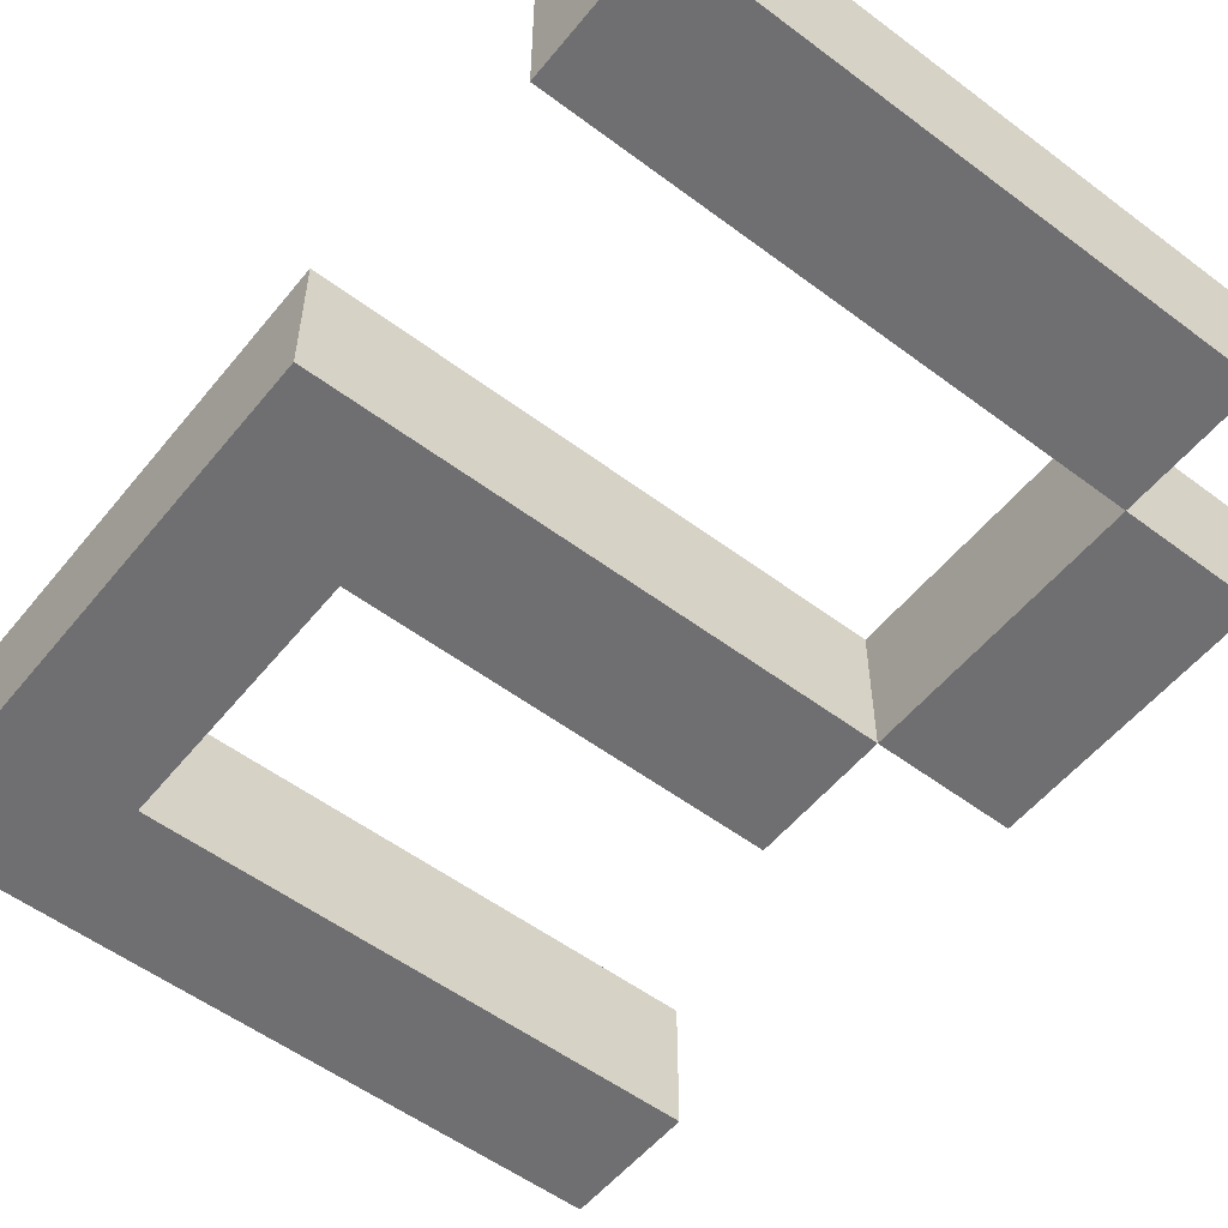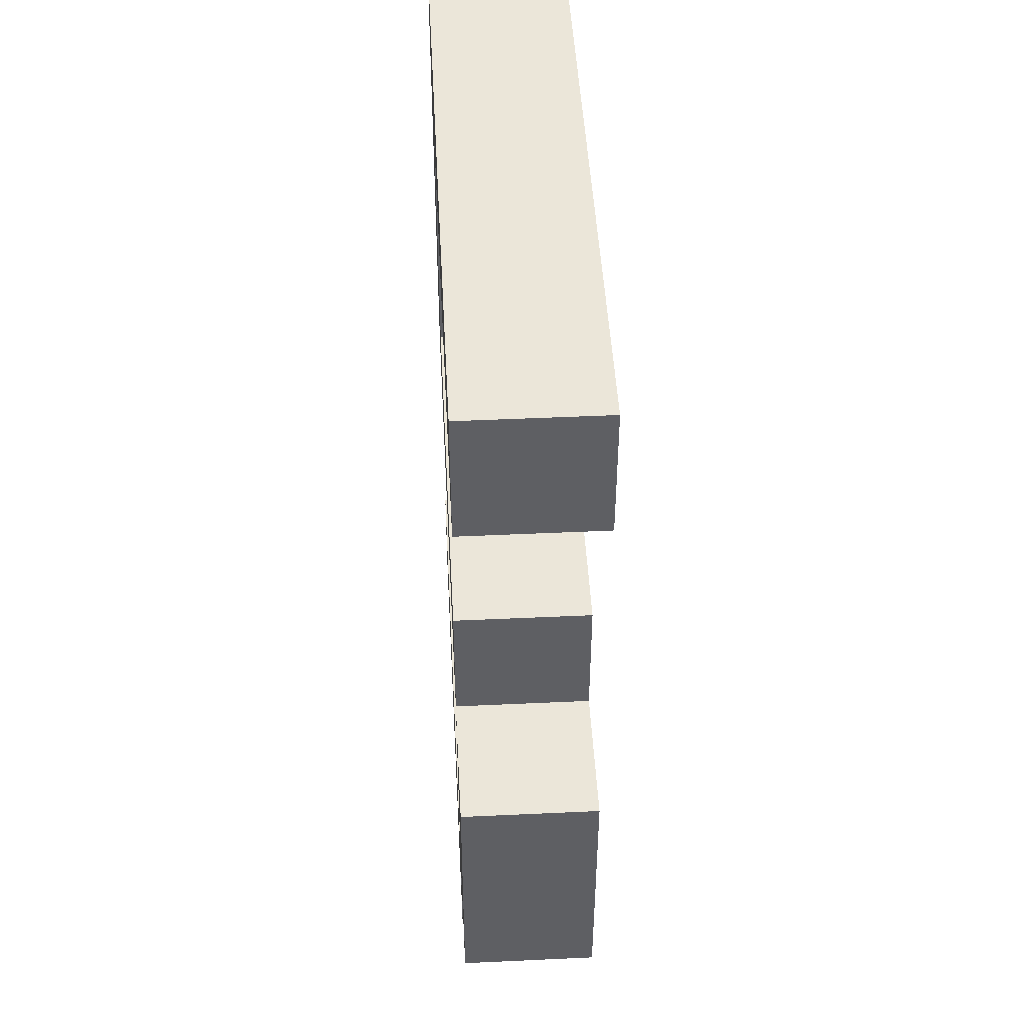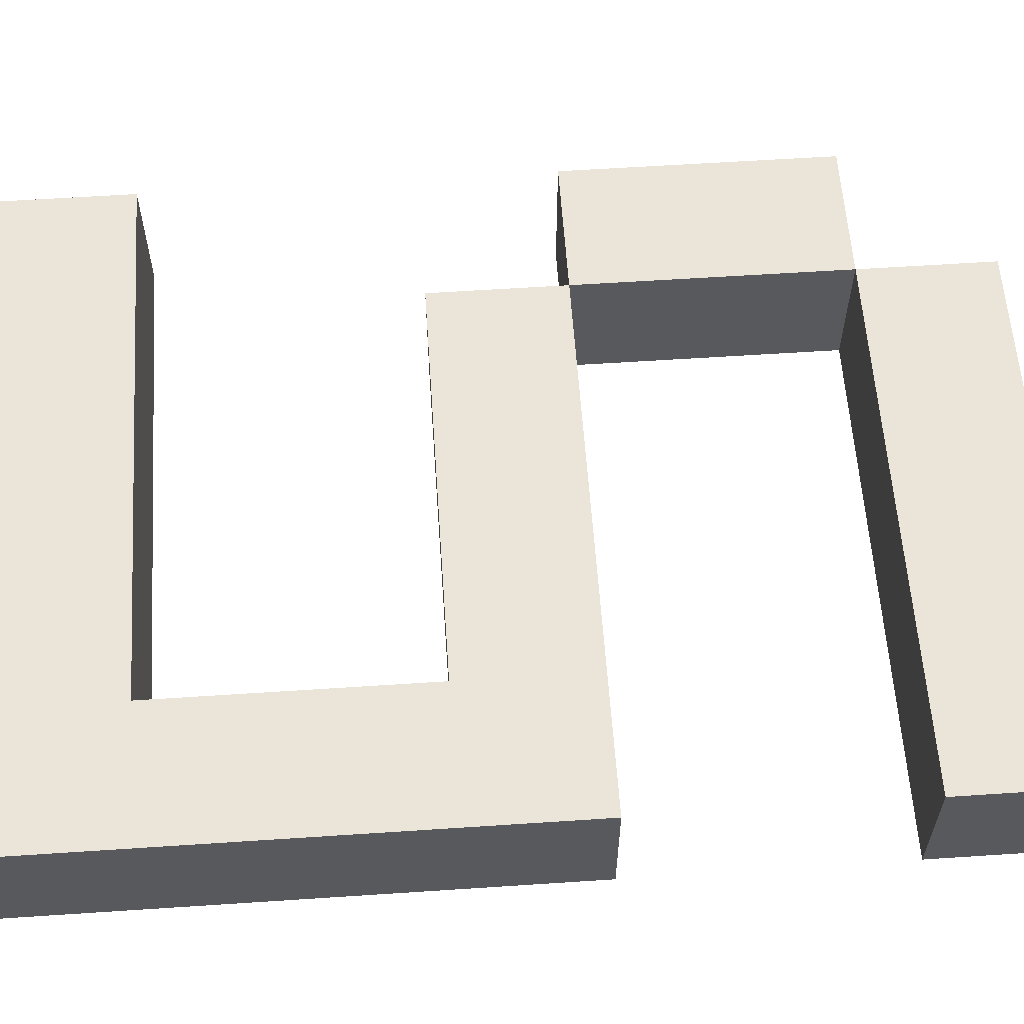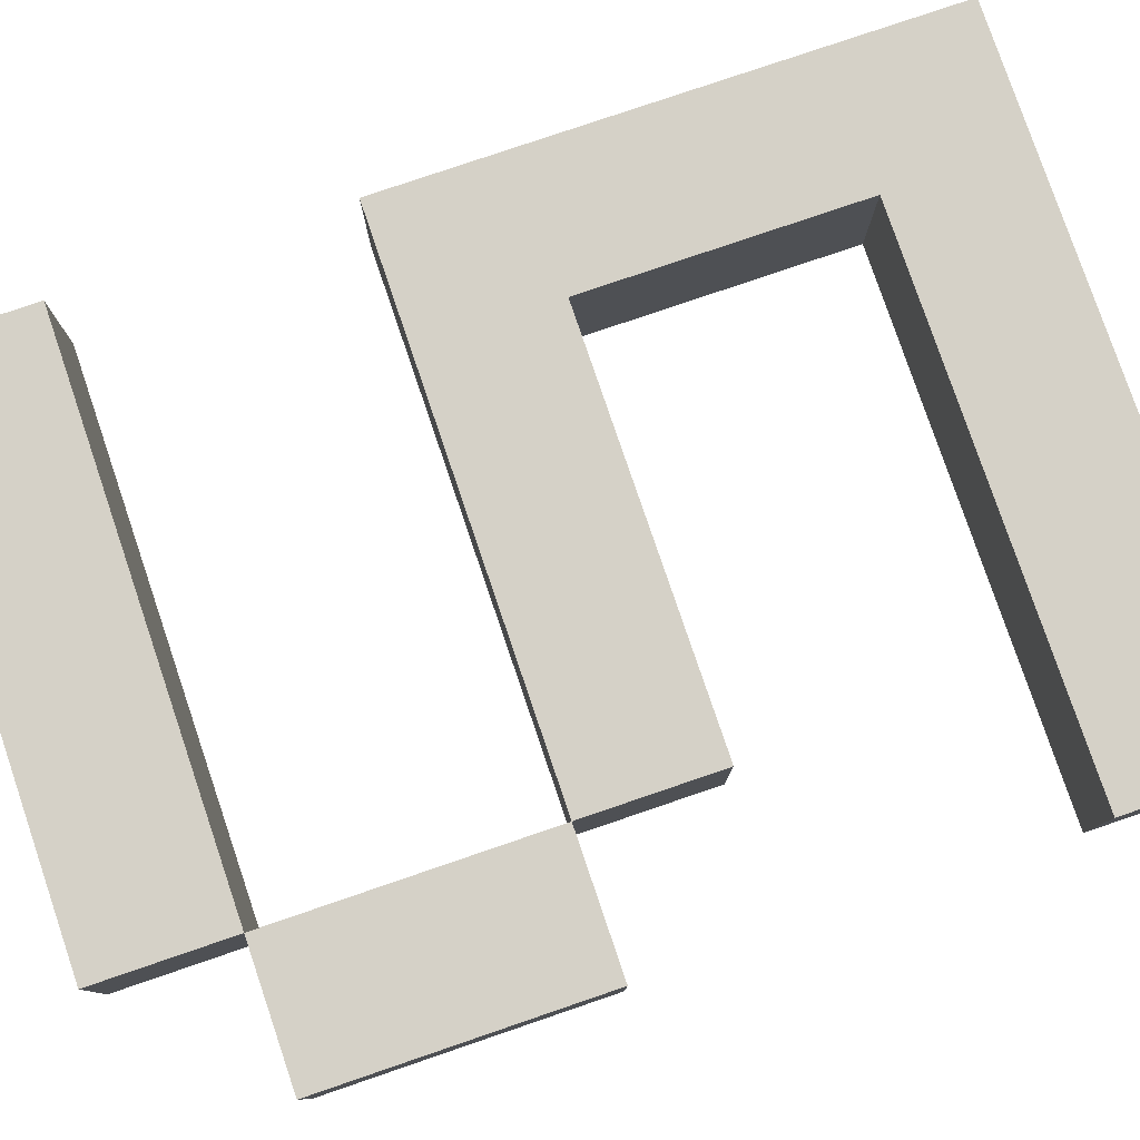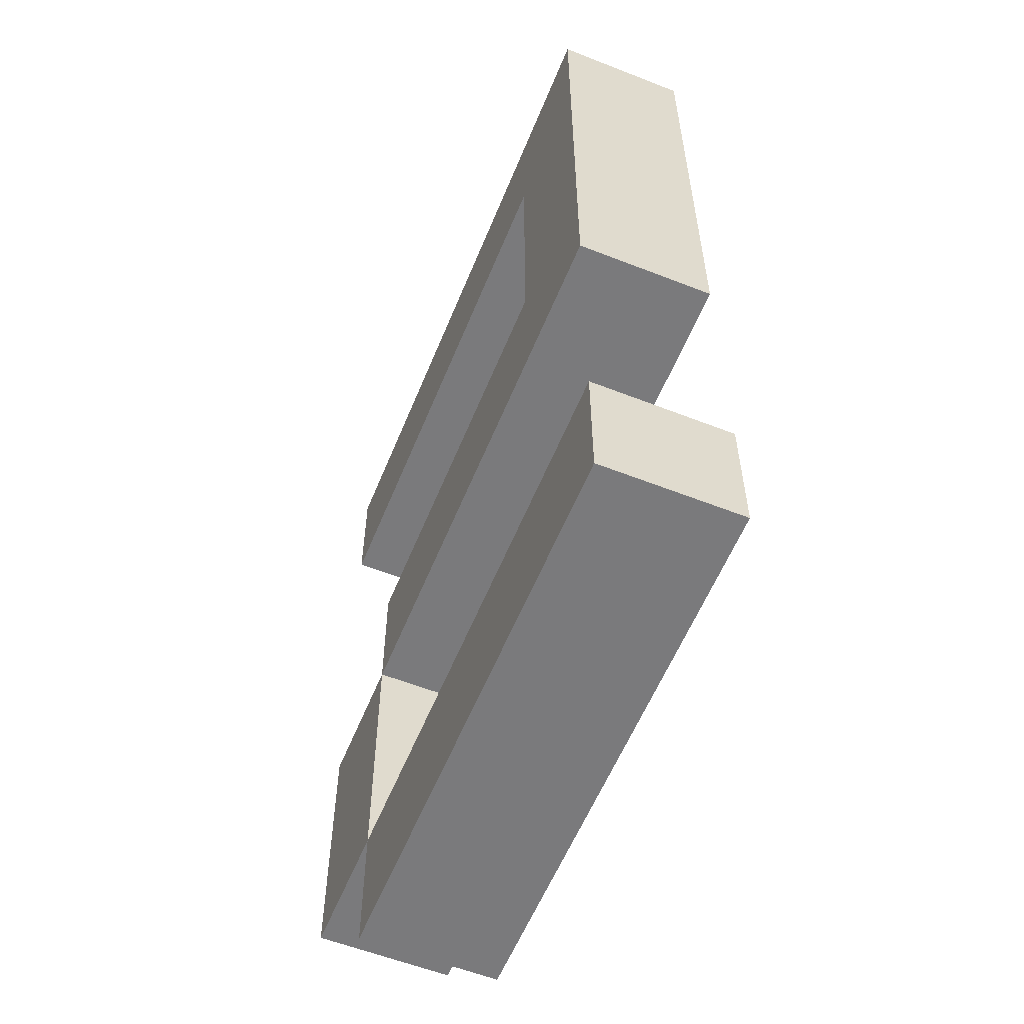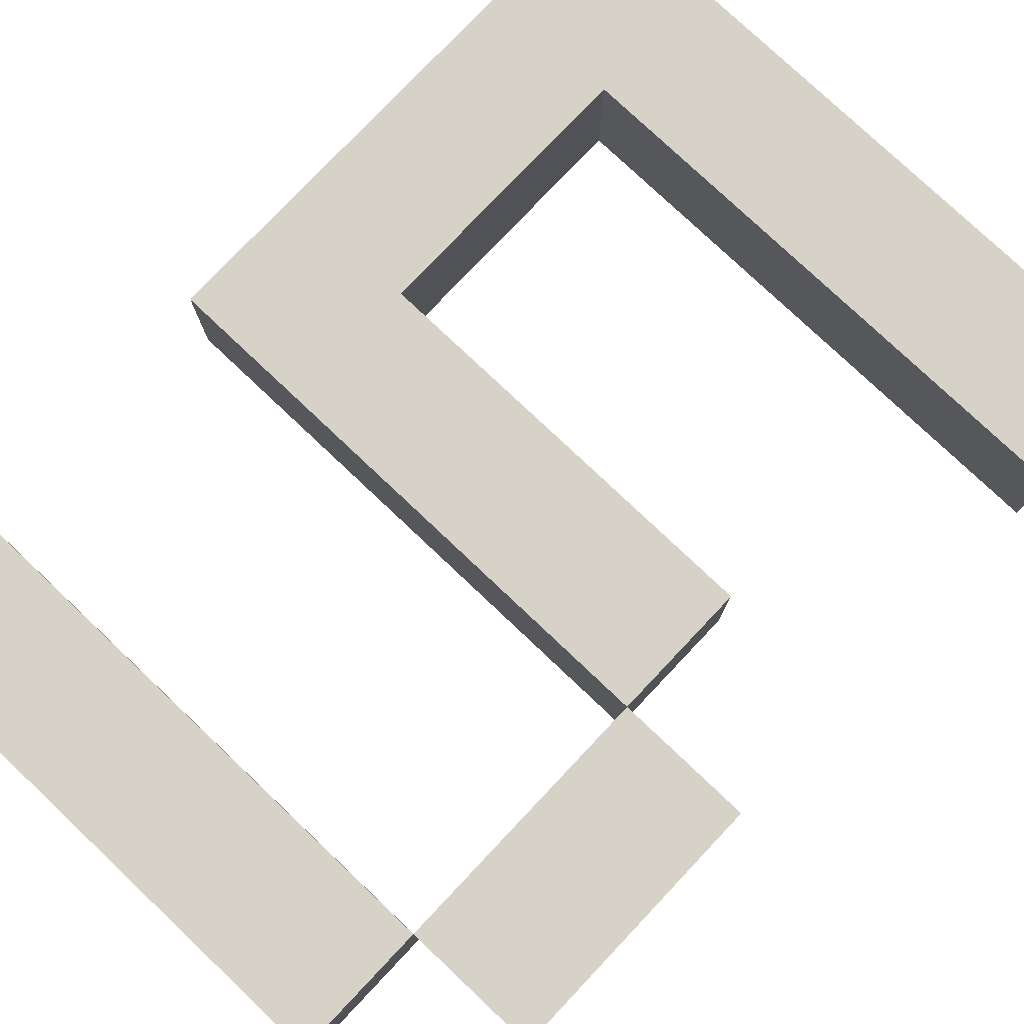
<metadata>
{"format":"obj","ext":"obj","renderer":"f3d","projection":"perspective","resolution":1024,"background":"white","views":[{"elev":-54.7,"azim":-38.4,"up":"+Z"},{"elev":47.2,"azim":87.0,"up":"+Y"},{"elev":59.6,"azim":-93.9,"up":"+Z"},{"elev":79.5,"azim":71.2,"up":"+Z"},{"elev":-58.2,"azim":-112.1,"up":"+Y"},{"elev":78.3,"azim":43.4,"up":"+Z"}]}
</metadata>
<code>
o
v 0.1 2.1 0
v 0.1 2.1 -0.1
v 0.1 2.2 0
v 0.1 2.2 -0.1
v 0.1 2.4 0
v 0.1 2.4 -0.1
v 0.1 2.8 0
v 0.1 2.8 -0.1
v 0.5 2.2 0
v 0.5 2.2 -0.1
v 0.5 2.4 0
v 0.5 2.4 -0.1
v 0.2 2.5 0
v 0.2 2.5 -0.1
v 0.2 2.7 0
v 0.2 2.7 -0.1
v 0.5 2.1 0
v 0.5 2.1 -0.1
v 0.5 2.2 0
v 0.5 2.2 -0.1
v 0.5 2.4 0
v 0.5 2.4 -0.1
v 0.5 2.5 0
v 0.5 2.5 -0.1
v 0.6 2.2 0
v 0.6 2.2 -0.1
v 0.6 2.4 0
v 0.6 2.4 -0.1
v 0.6 2.7 0
v 0.6 2.7 -0.1
v 0.6 2.8 0
v 0.6 2.8 -0.1
v 0.1 2.1 0
v 0.1 2.2 0
v 0.1 2.4 0
v 0.1 2.8 0
v 0.2 2.5 0
v 0.2 2.7 0
v 0.5 2.1 0
v 0.5 2.2 0
v 0.5 2.4 0
v 0.5 2.5 0
v 0.6 2.2 0
v 0.6 2.4 0
v 0.6 2.7 0
v 0.6 2.8 0
v 0.1 2.1 -0.1
v 0.1 2.2 -0.1
v 0.1 2.4 -0.1
v 0.1 2.8 -0.1
v 0.2 2.5 -0.1
v 0.2 2.7 -0.1
v 0.5 2.1 -0.1
v 0.5 2.2 -0.1
v 0.5 2.4 -0.1
v 0.5 2.5 -0.1
v 0.6 2.2 -0.1
v 0.6 2.4 -0.1
v 0.6 2.7 -0.1
v 0.6 2.8 -0.1
v 0.1 2.1 0
v 0.5 2.1 0
v 0.1 2.1 -0.1
v 0.5 2.1 -0.1
v 0.5 2.2 0
v 0.6 2.2 0
v 0.5 2.2 -0.1
v 0.6 2.2 -0.1
v 0.1 2.4 0
v 0.5 2.4 0
v 0.1 2.4 -0.1
v 0.5 2.4 -0.1
v 0.2 2.7 0
v 0.6 2.7 0
v 0.2 2.7 -0.1
v 0.6 2.7 -0.1
v 0.1 2.2 0
v 0.5 2.2 0
v 0.1 2.2 -0.1
v 0.5 2.2 -0.1
v 0.5 2.4 0
v 0.6 2.4 0
v 0.5 2.4 -0.1
v 0.6 2.4 -0.1
v 0.2 2.5 0
v 0.5 2.5 0
v 0.2 2.5 -0.1
v 0.5 2.5 -0.1
v 0.1 2.8 0
v 0.6 2.8 0
v 0.1 2.8 -0.1
v 0.6 2.8 -0.1
f 3 2 1
f 4 2 3
f 7 6 5
f 8 6 7
f 11 10 9
f 12 10 11
f 13 14 15
f 15 14 16
f 17 18 19
f 19 18 20
f 21 22 23
f 23 22 24
f 25 26 27
f 27 26 28
f 29 30 31
f 31 30 32
f 37 36 35
f 38 36 37
f 39 34 33
f 40 34 39
f 41 37 35
f 42 37 41
f 43 41 40
f 44 41 43
f 45 36 38
f 46 36 45
f 49 50 51
f 51 50 52
f 47 48 53
f 53 48 54
f 49 51 55
f 55 51 56
f 54 55 57
f 57 55 58
f 52 50 59
f 59 50 60
f 63 62 61
f 64 62 63
f 67 66 65
f 68 66 67
f 71 70 69
f 72 70 71
f 75 74 73
f 76 74 75
f 77 78 79
f 79 78 80
f 81 82 83
f 83 82 84
f 85 86 87
f 87 86 88
f 89 90 91
f 91 90 92

</code>
